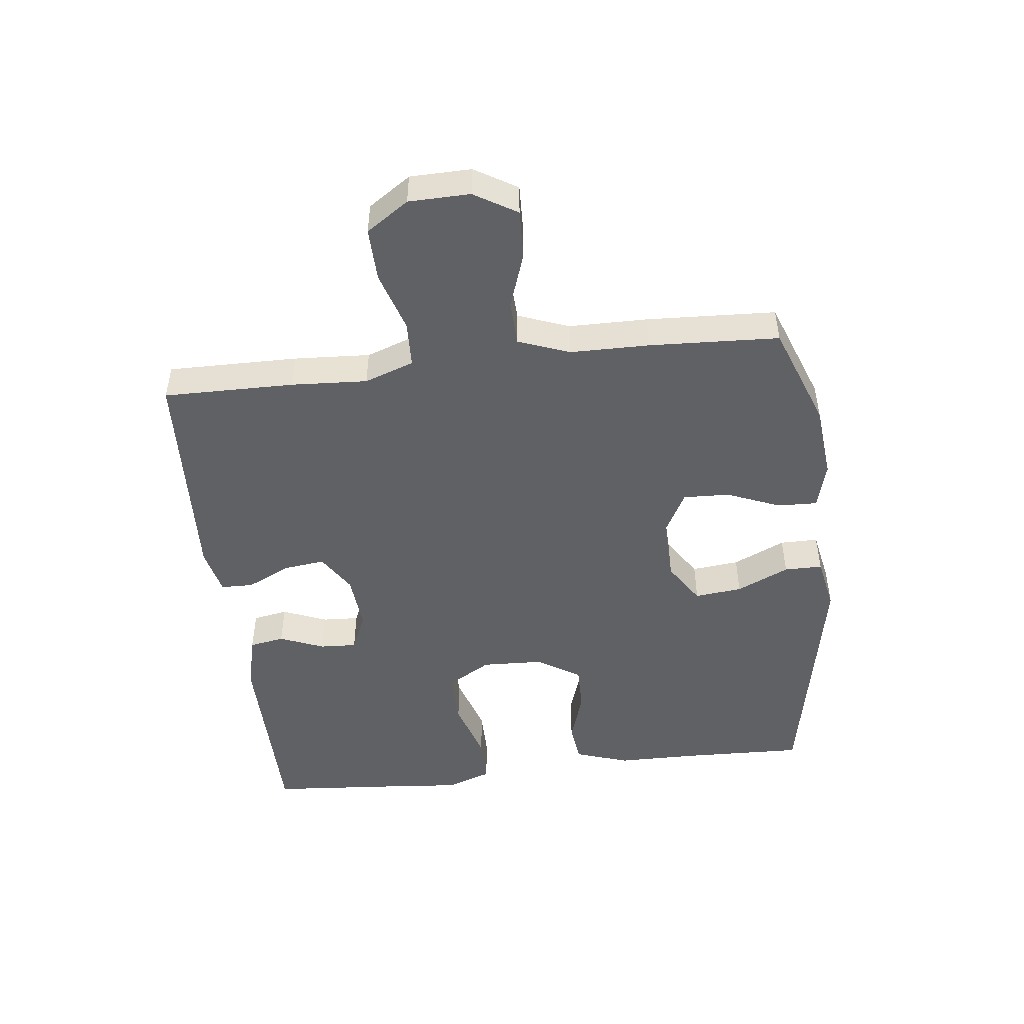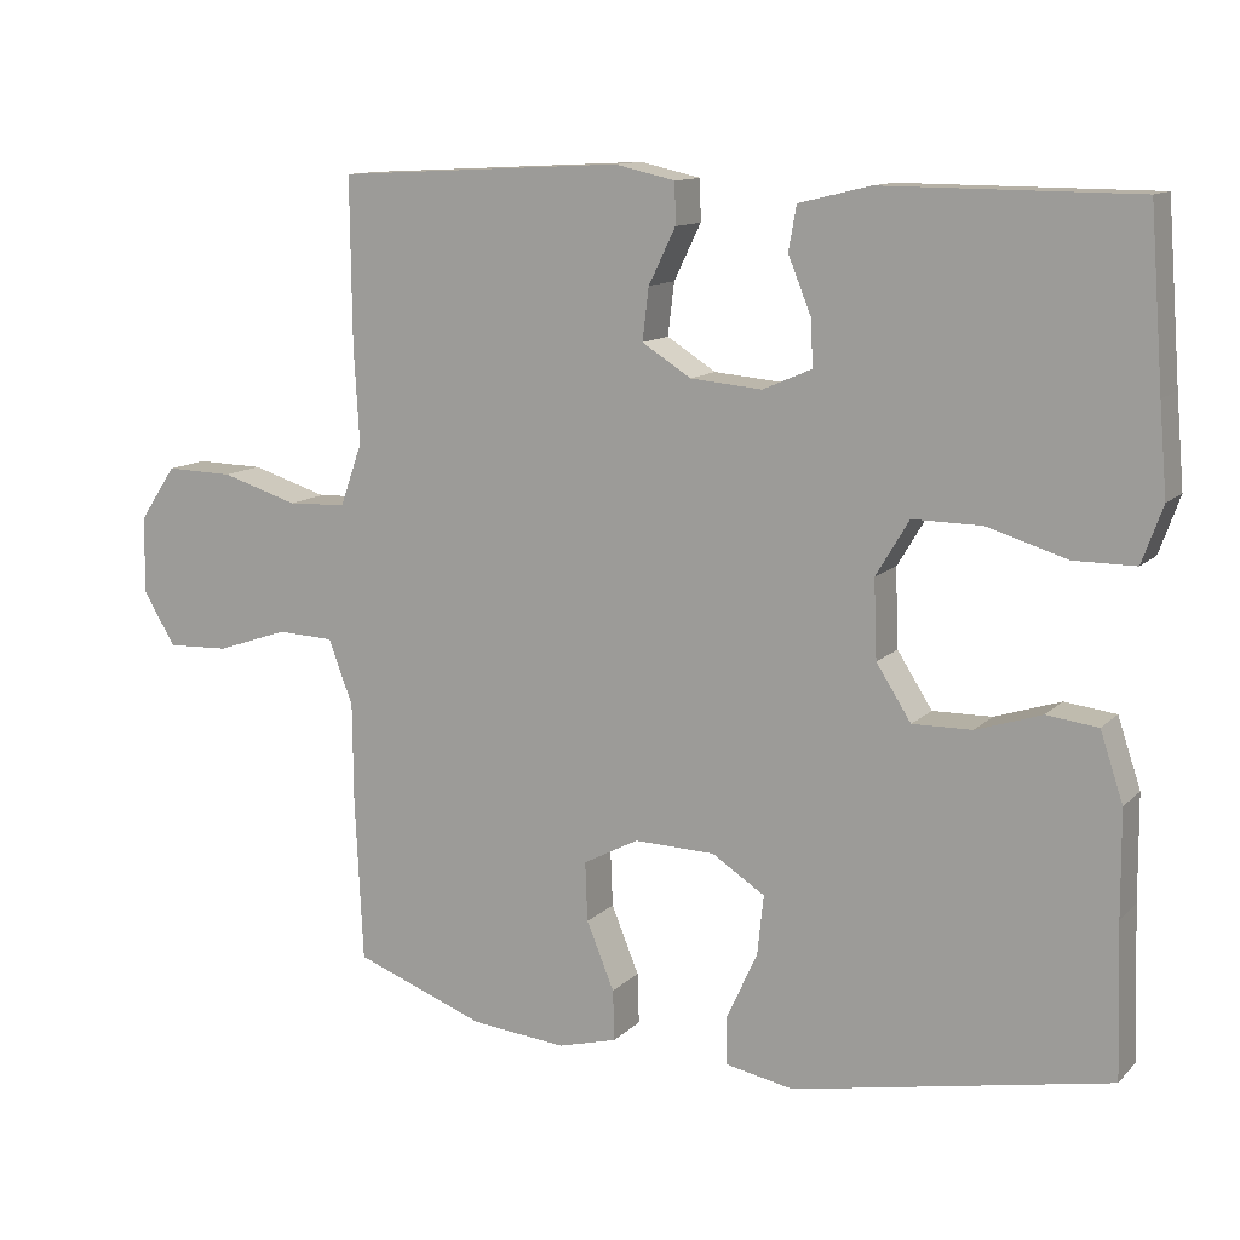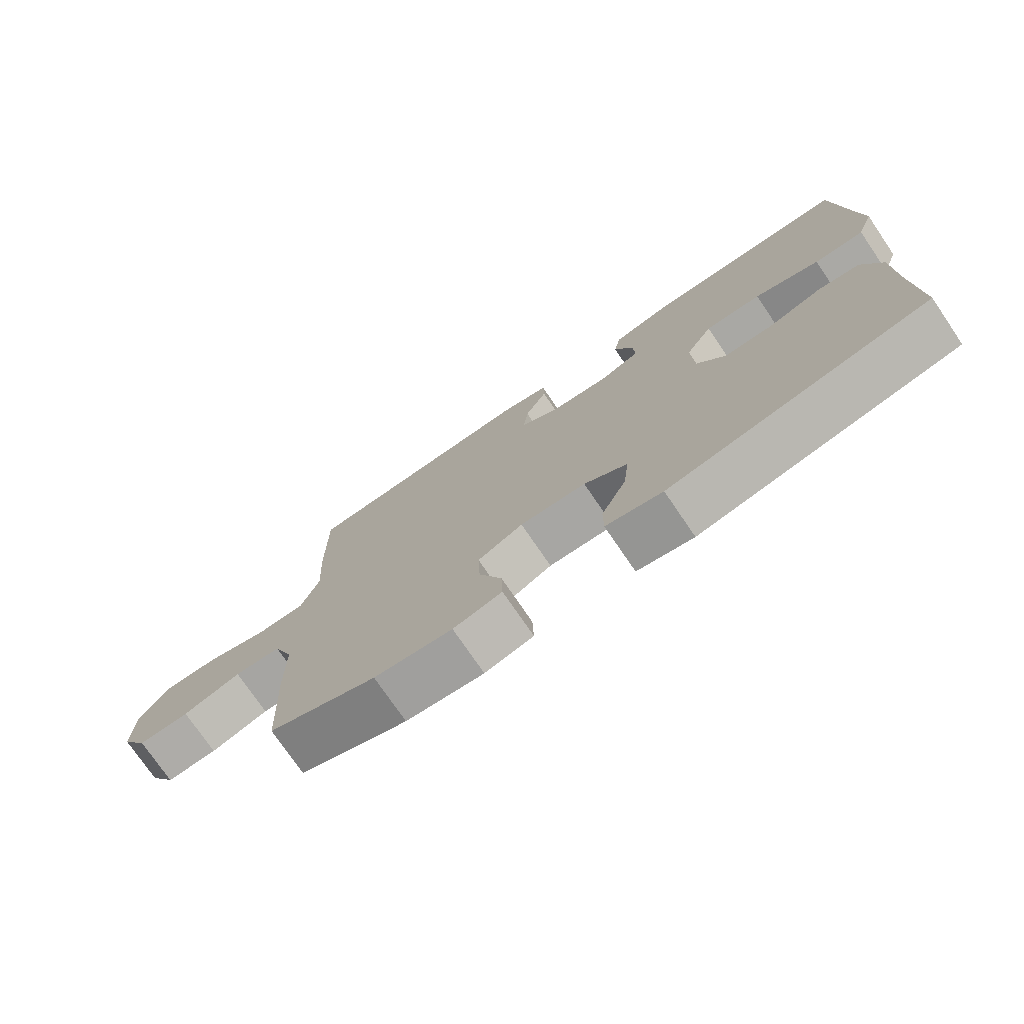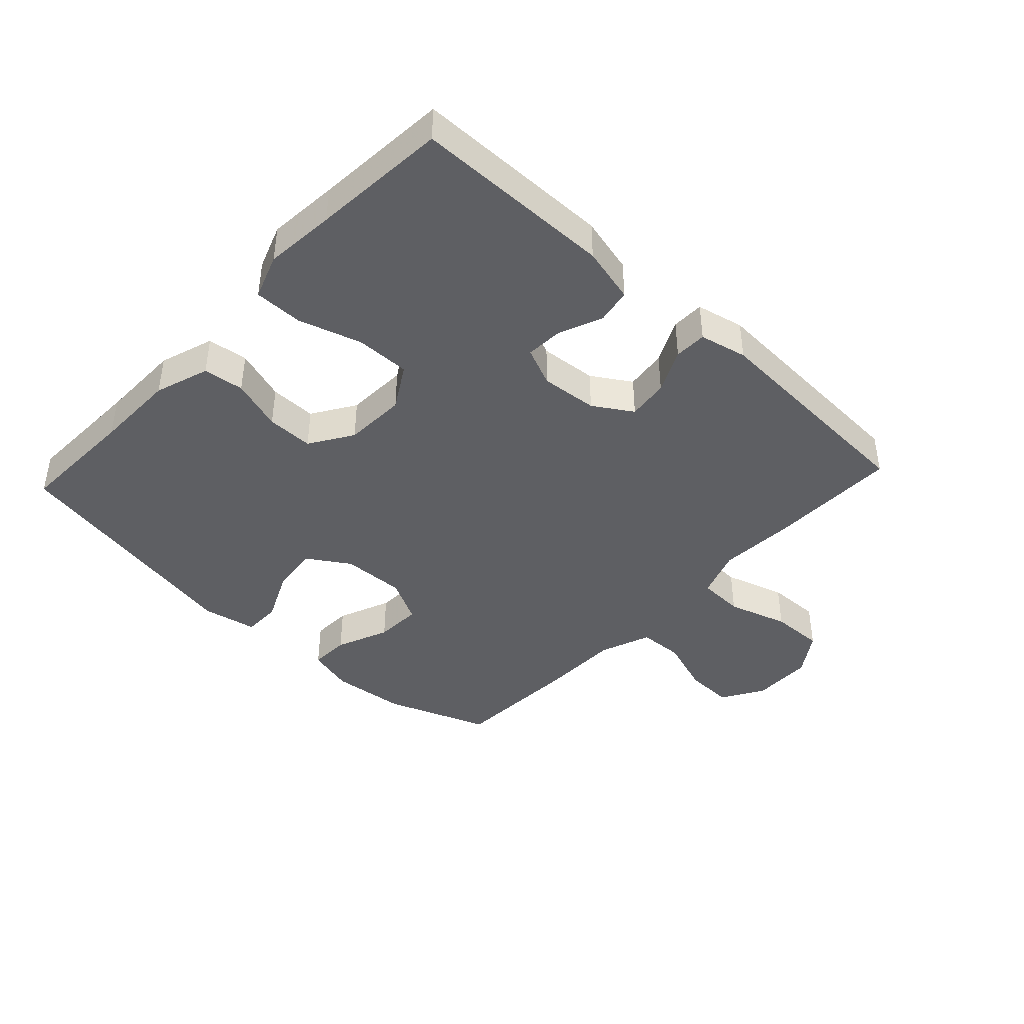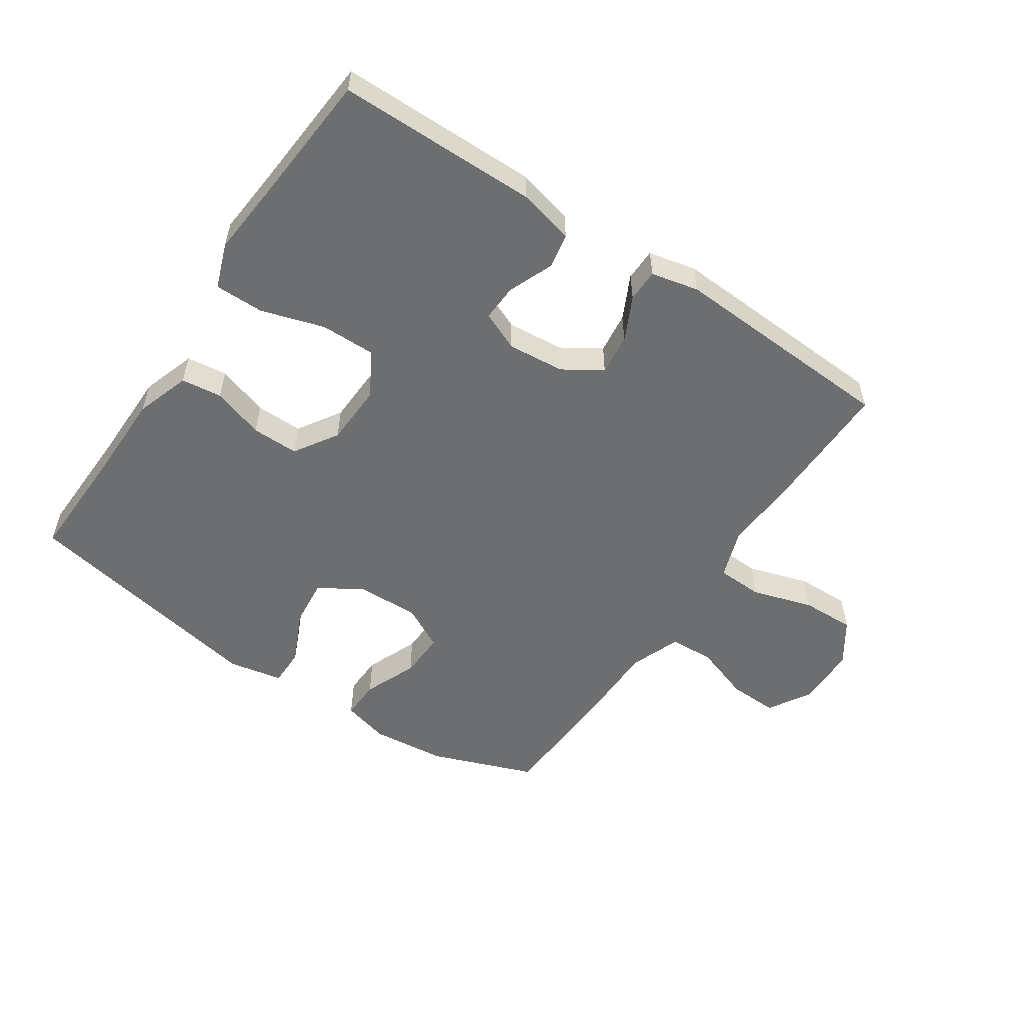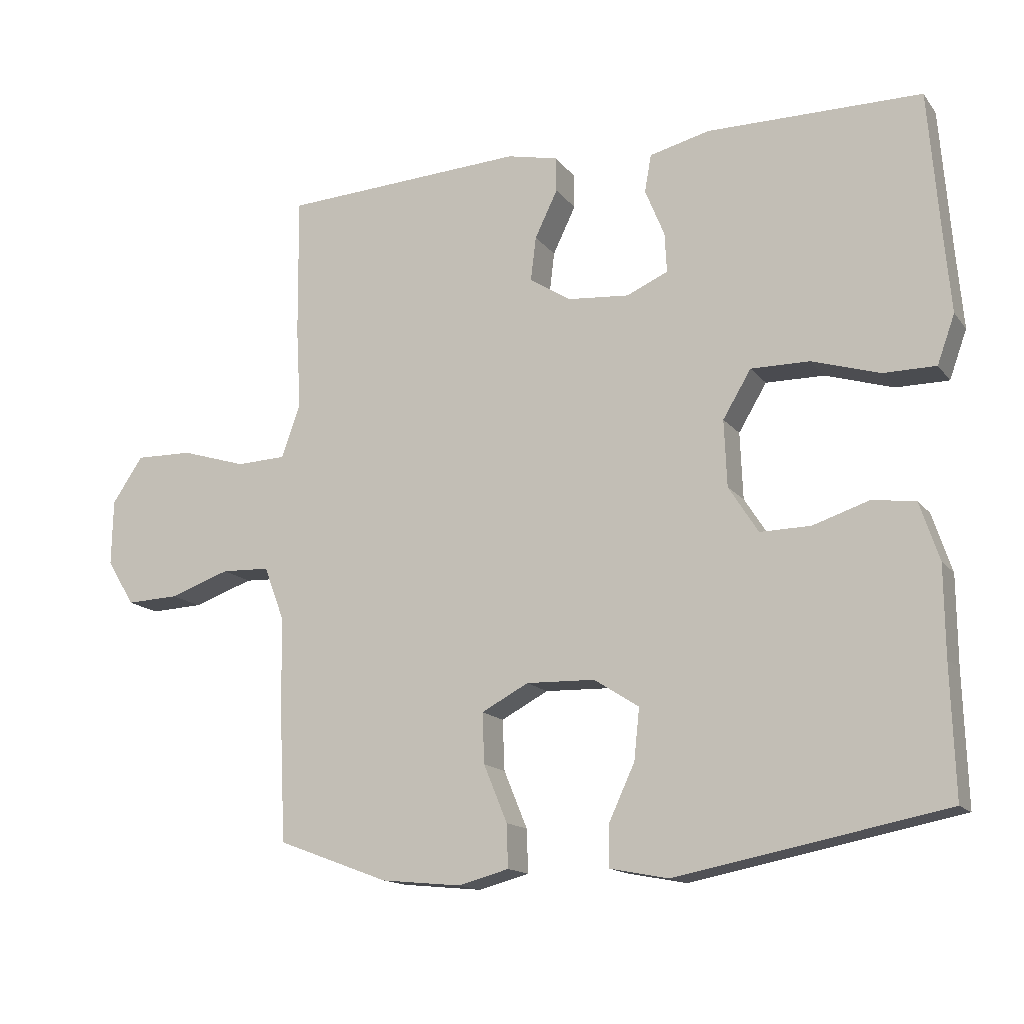
<metadata>
{"format":"obj","ext":"obj","renderer":"f3d","projection":"perspective","resolution":1024,"background":"white","views":[{"elev":-48.1,"azim":96.7,"up":"+Y"},{"elev":11.9,"azim":-153.8,"up":"+Z"},{"elev":-75.4,"azim":-145.7,"up":"+Z"},{"elev":-42.0,"azim":-43.0,"up":"+Y"},{"elev":-54.3,"azim":-33.8,"up":"+Y"},{"elev":-14.8,"azim":-155.9,"up":"+Z"}]}
</metadata>
<code>
v -0.5 0.07 0.5
v -0.181 0.07 0.502
v -0.091 0.07 0.48
v -0.081 0.07 0.424
v -0.11 0.07 0.353
v -0.113 0.07 0.294
v -0.051 0.07 0.267
v 0.04 0.07 0.275
v 0.102 0.07 0.314
v 0.094 0.07 0.38
v 0.06 0.07 0.45
v 0.061 0.07 0.502
v 0.137 0.07 0.519
v 0.5 0.07 0.5
v 0.498 0.07 0.291
v 0.491 0.07 0.169
v 0.519 0.07 0.09
v 0.593 0.07 0.087
v 0.69 0.07 0.117
v 0.776 0.07 0.119
v 0.822 0.07 0.051
v 0.824 0.07 -0.047
v 0.783 0.07 -0.115
v 0.704 0.07 -0.112
v 0.614 0.07 -0.081
v 0.542 0.07 -0.084
v 0.511 0.07 -0.166
v 0.51 0.07 -0.292
v 0.5 0.07 -0.5
v 0.334 0.07 -0.562
v 0.214 0.07 -0.574
v 0.139 0.07 -0.554
v 0.141 0.07 -0.49
v 0.176 0.07 -0.405
v 0.179 0.07 -0.33
v 0.109 0.07 -0.293
v 0.007 0.07 -0.296
v -0.06 0.07 -0.339
v -0.052 0.07 -0.415
v -0.013 0.07 -0.499
v -0.013 0.07 -0.56
v -0.1 0.07 -0.577
v -0.5 0.07 -0.5
v -0.494 0.07 -0.307
v -0.493 0.07 -0.175
v -0.464 0.07 -0.088
v -0.399 0.07 -0.08
v -0.316 0.07 -0.107
v -0.241 0.07 -0.108
v -0.197 0.07 -0.039
v -0.193 0.07 0.06
v -0.235 0.07 0.13
v -0.322 0.07 0.129
v -0.423 0.07 0.098
v -0.501 0.07 0.098
v -0.527 0.07 0.17
v -0.517 0.07 0.283
v -0.5 0 0.5
v -0.181 0 0.502
v -0.091 0 0.48
v -0.081 0 0.424
v -0.11 0 0.353
v -0.113 0 0.294
v -0.051 0 0.267
v 0.04 0 0.275
v 0.102 0 0.314
v 0.094 0 0.38
v 0.06 0 0.45
v 0.061 0 0.502
v 0.137 0 0.519
v 0.5 0 0.5
v 0.498 0 0.291
v 0.491 0 0.169
v 0.519 0 0.09
v 0.593 0 0.087
v 0.69 0 0.117
v 0.776 0 0.119
v 0.822 0 0.051
v 0.824 0 -0.047
v 0.783 0 -0.115
v 0.704 0 -0.112
v 0.614 0 -0.081
v 0.542 0 -0.084
v 0.511 0 -0.166
v 0.51 0 -0.292
v 0.5 0 -0.5
v 0.334 0 -0.562
v 0.214 0 -0.574
v 0.139 0 -0.554
v 0.141 0 -0.49
v 0.176 0 -0.405
v 0.179 0 -0.33
v 0.109 0 -0.293
v 0.007 0 -0.296
v -0.06 0 -0.339
v -0.052 0 -0.415
v -0.013 0 -0.499
v -0.013 0 -0.56
v -0.1 0 -0.577
v -0.5 0 -0.5
v -0.494 0 -0.307
v -0.493 0 -0.175
v -0.464 0 -0.088
v -0.399 0 -0.08
v -0.316 0 -0.107
v -0.241 0 -0.108
v -0.197 0 -0.039
v -0.193 0 0.06
v -0.235 0 0.13
v -0.322 0 0.129
v -0.423 0 0.098
v -0.501 0 0.098
v -0.527 0 0.17
v -0.517 0 0.283
f 55 56 57
f 54 55 57
f 53 54 57
f 3 4 5
f 2 3 5
f 1 2 5
f 57 1 5
f 53 57 5
f 52 53 5
f 51 52 5 6
f 50 51 6 7
f 46 47 48
f 45 46 48
f 44 45 48
f 44 48 49
f 43 44 49
f 42 43 49
f 41 42 49
f 40 41 49
f 39 40 49
f 38 39 49 50
f 32 33 34
f 31 32 34
f 30 31 34
f 29 30 34
f 28 29 34
f 27 28 34
f 26 27 34 35
f 23 24 25
f 22 23 25
f 21 22 25
f 20 21 25
f 19 20 25
f 18 19 25
f 17 18 25 26
f 26 35 36
f 17 26 36
f 16 17 36
f 14 15 16
f 13 14 16
f 12 13 16
f 11 12 16
f 10 11 16
f 50 7 8
f 38 50 8
f 37 38 8
f 37 8 9
f 36 37 9
f 16 36 9
f 9 10 16
f 114 113 112
f 114 112 111
f 114 111 110
f 62 61 60
f 62 60 59
f 62 59 58
f 62 58 114
f 62 114 110
f 62 110 109
f 63 62 109 108
f 64 63 108 107
f 105 104 103
f 105 103 102
f 105 102 101
f 106 105 101
f 106 101 100
f 106 100 99
f 106 99 98
f 106 98 97
f 106 97 96
f 107 106 96 95
f 91 90 89
f 91 89 88
f 91 88 87
f 91 87 86
f 91 86 85
f 91 85 84
f 92 91 84 83
f 82 81 80
f 82 80 79
f 82 79 78
f 82 78 77
f 82 77 76
f 82 76 75
f 83 82 75 74
f 93 92 83
f 93 83 74
f 93 74 73
f 73 72 71
f 73 71 70
f 73 70 69
f 73 69 68
f 73 68 67
f 65 64 107
f 65 107 95
f 65 95 94
f 66 65 94
f 66 94 93
f 66 93 73
f 73 67 66
f 1 58 59 2
f 2 59 60 3
f 3 60 61 4
f 4 61 62 5
f 5 62 63 6
f 6 63 64 7
f 7 64 65 8
f 8 65 66 9
f 9 66 67 10
f 10 67 68 11
f 11 68 69 12
f 12 69 70 13
f 13 70 71 14
f 14 71 72 15
f 15 72 73 16
f 16 73 74 17
f 17 74 75 18
f 18 75 76 19
f 19 76 77 20
f 20 77 78 21
f 21 78 79 22
f 22 79 80 23
f 23 80 81 24
f 24 81 82 25
f 25 82 83 26
f 26 83 84 27
f 27 84 85 28
f 28 85 86 29
f 29 86 87 30
f 30 87 88 31
f 31 88 89 32
f 32 89 90 33
f 33 90 91 34
f 34 91 92 35
f 35 92 93 36
f 36 93 94 37
f 37 94 95 38
f 38 95 96 39
f 39 96 97 40
f 40 97 98 41
f 41 98 99 42
f 42 99 100 43
f 43 100 101 44
f 44 101 102 45
f 45 102 103 46
f 46 103 104 47
f 47 104 105 48
f 48 105 106 49
f 49 106 107 50
f 50 107 108 51
f 51 108 109 52
f 52 109 110 53
f 53 110 111 54
f 54 111 112 55
f 55 112 113 56
f 56 113 114 57
f 57 114 58 1

</code>
